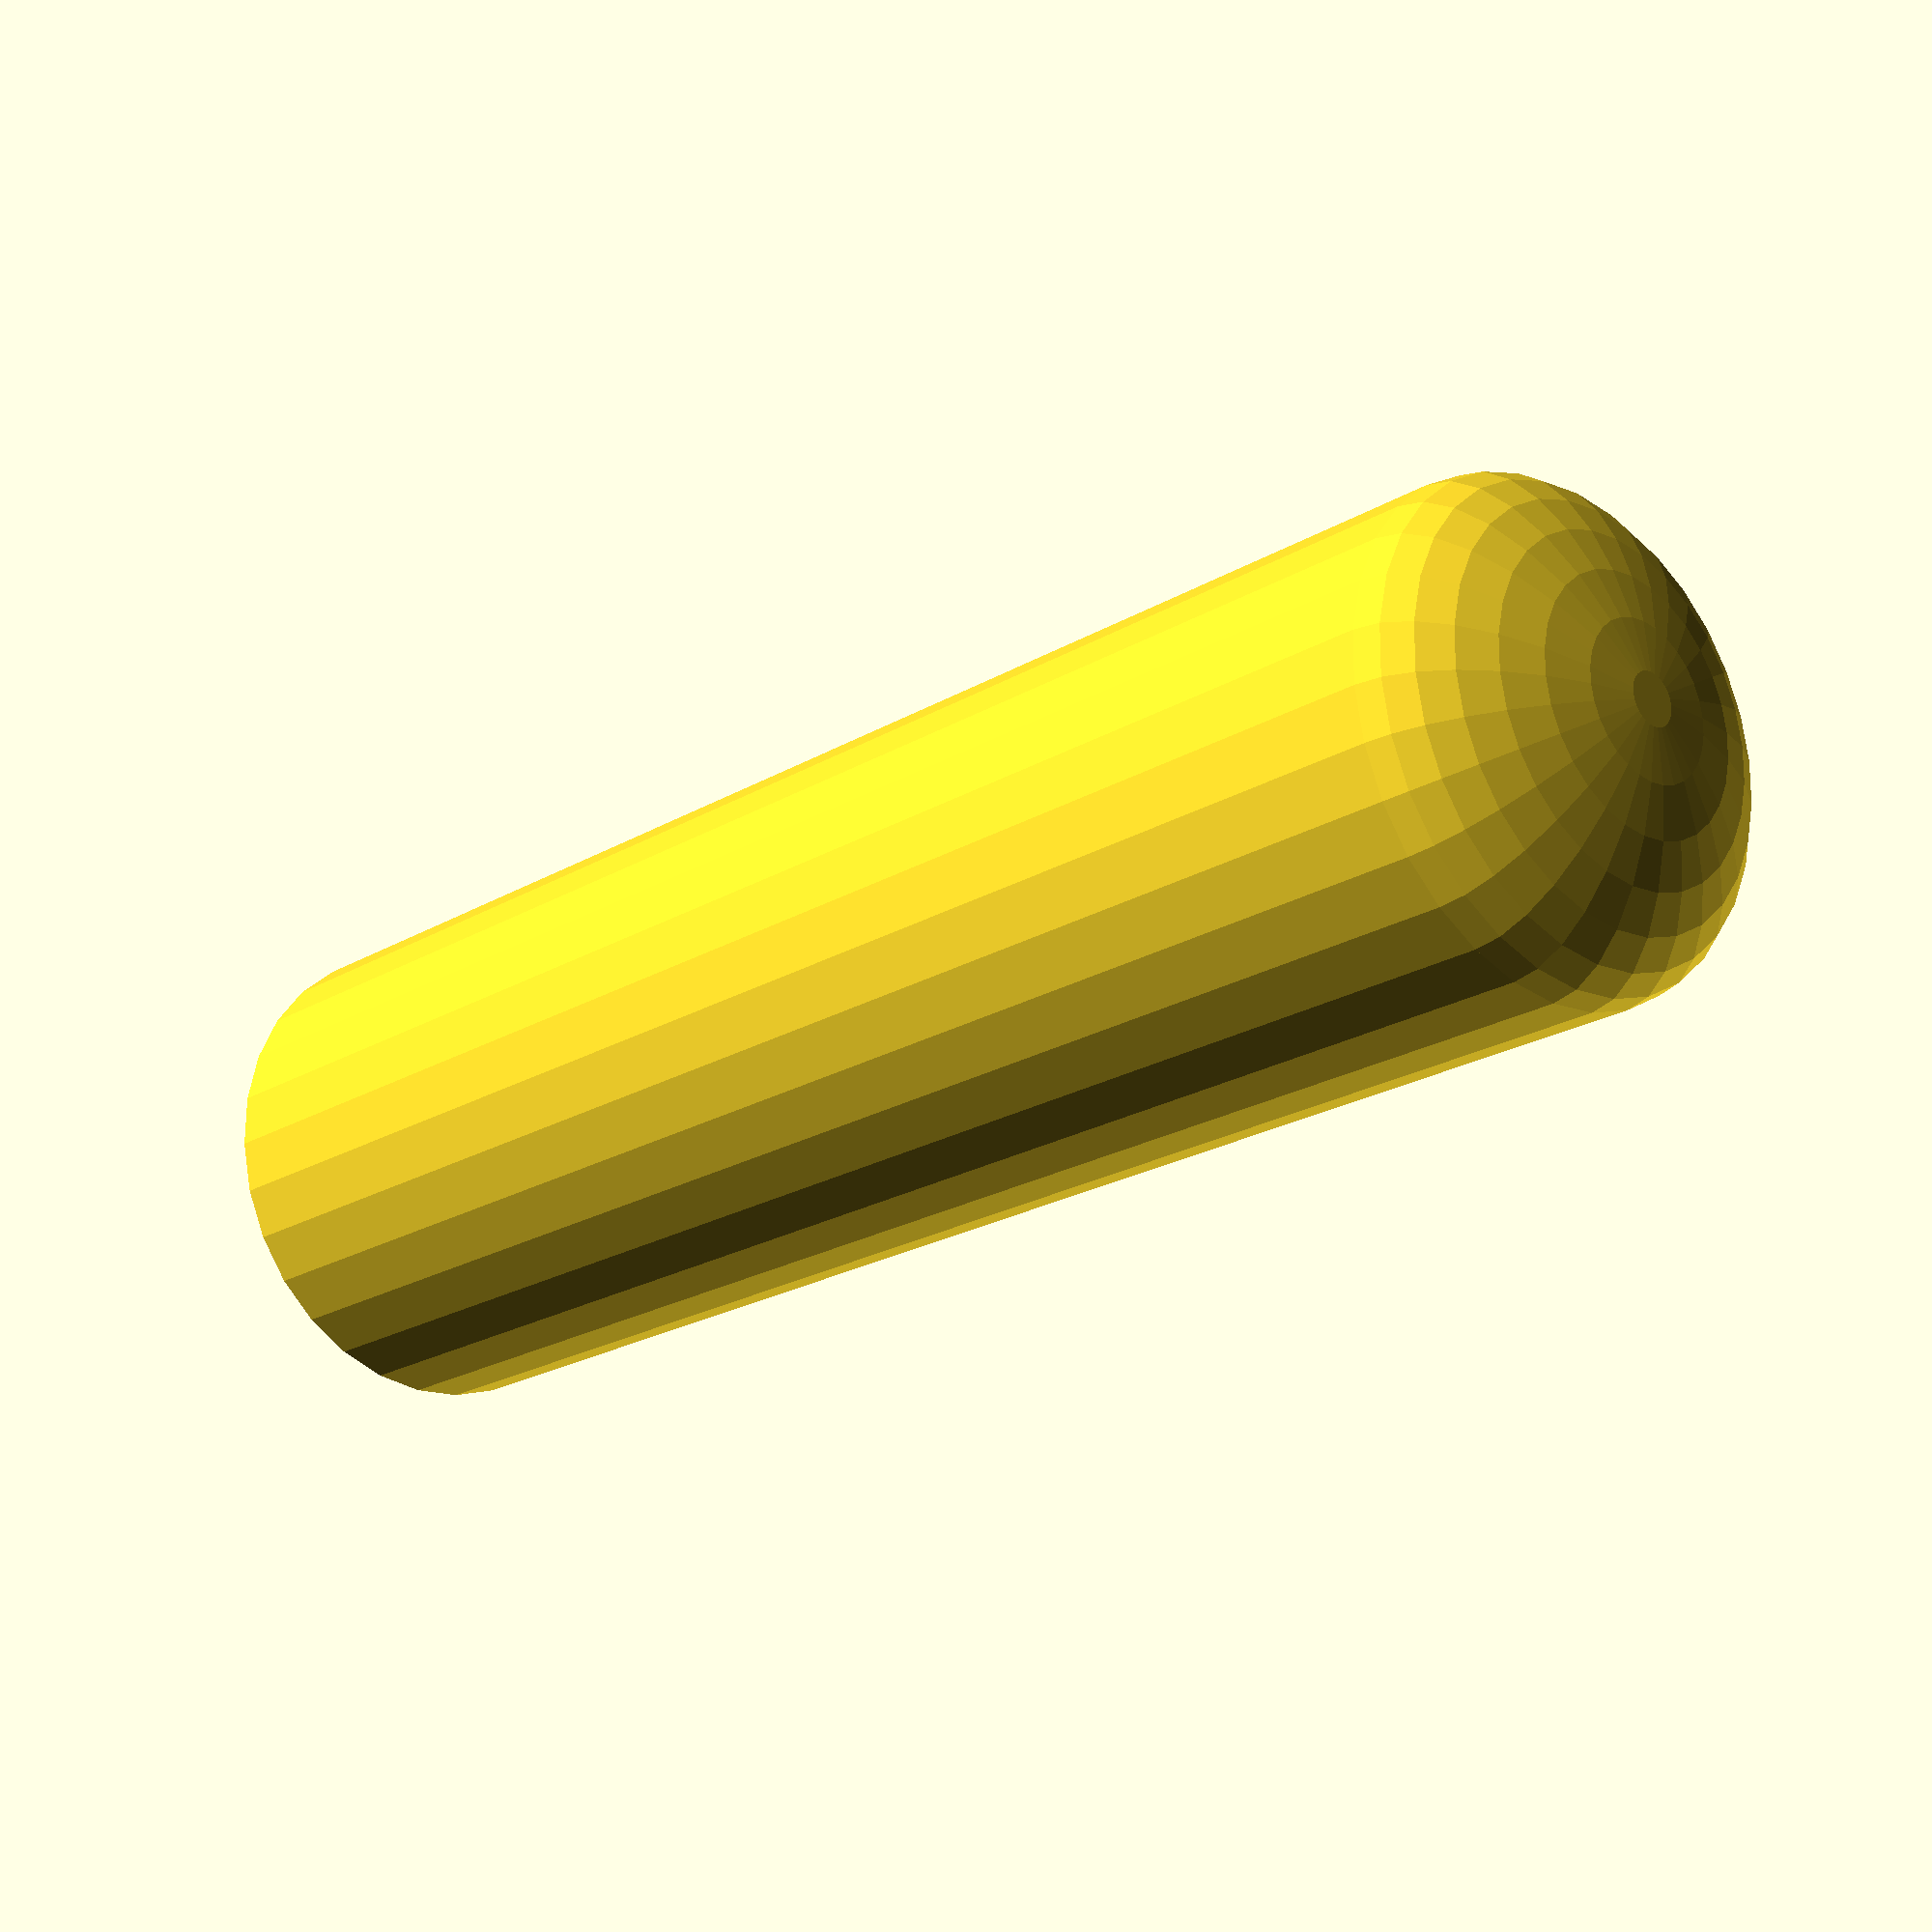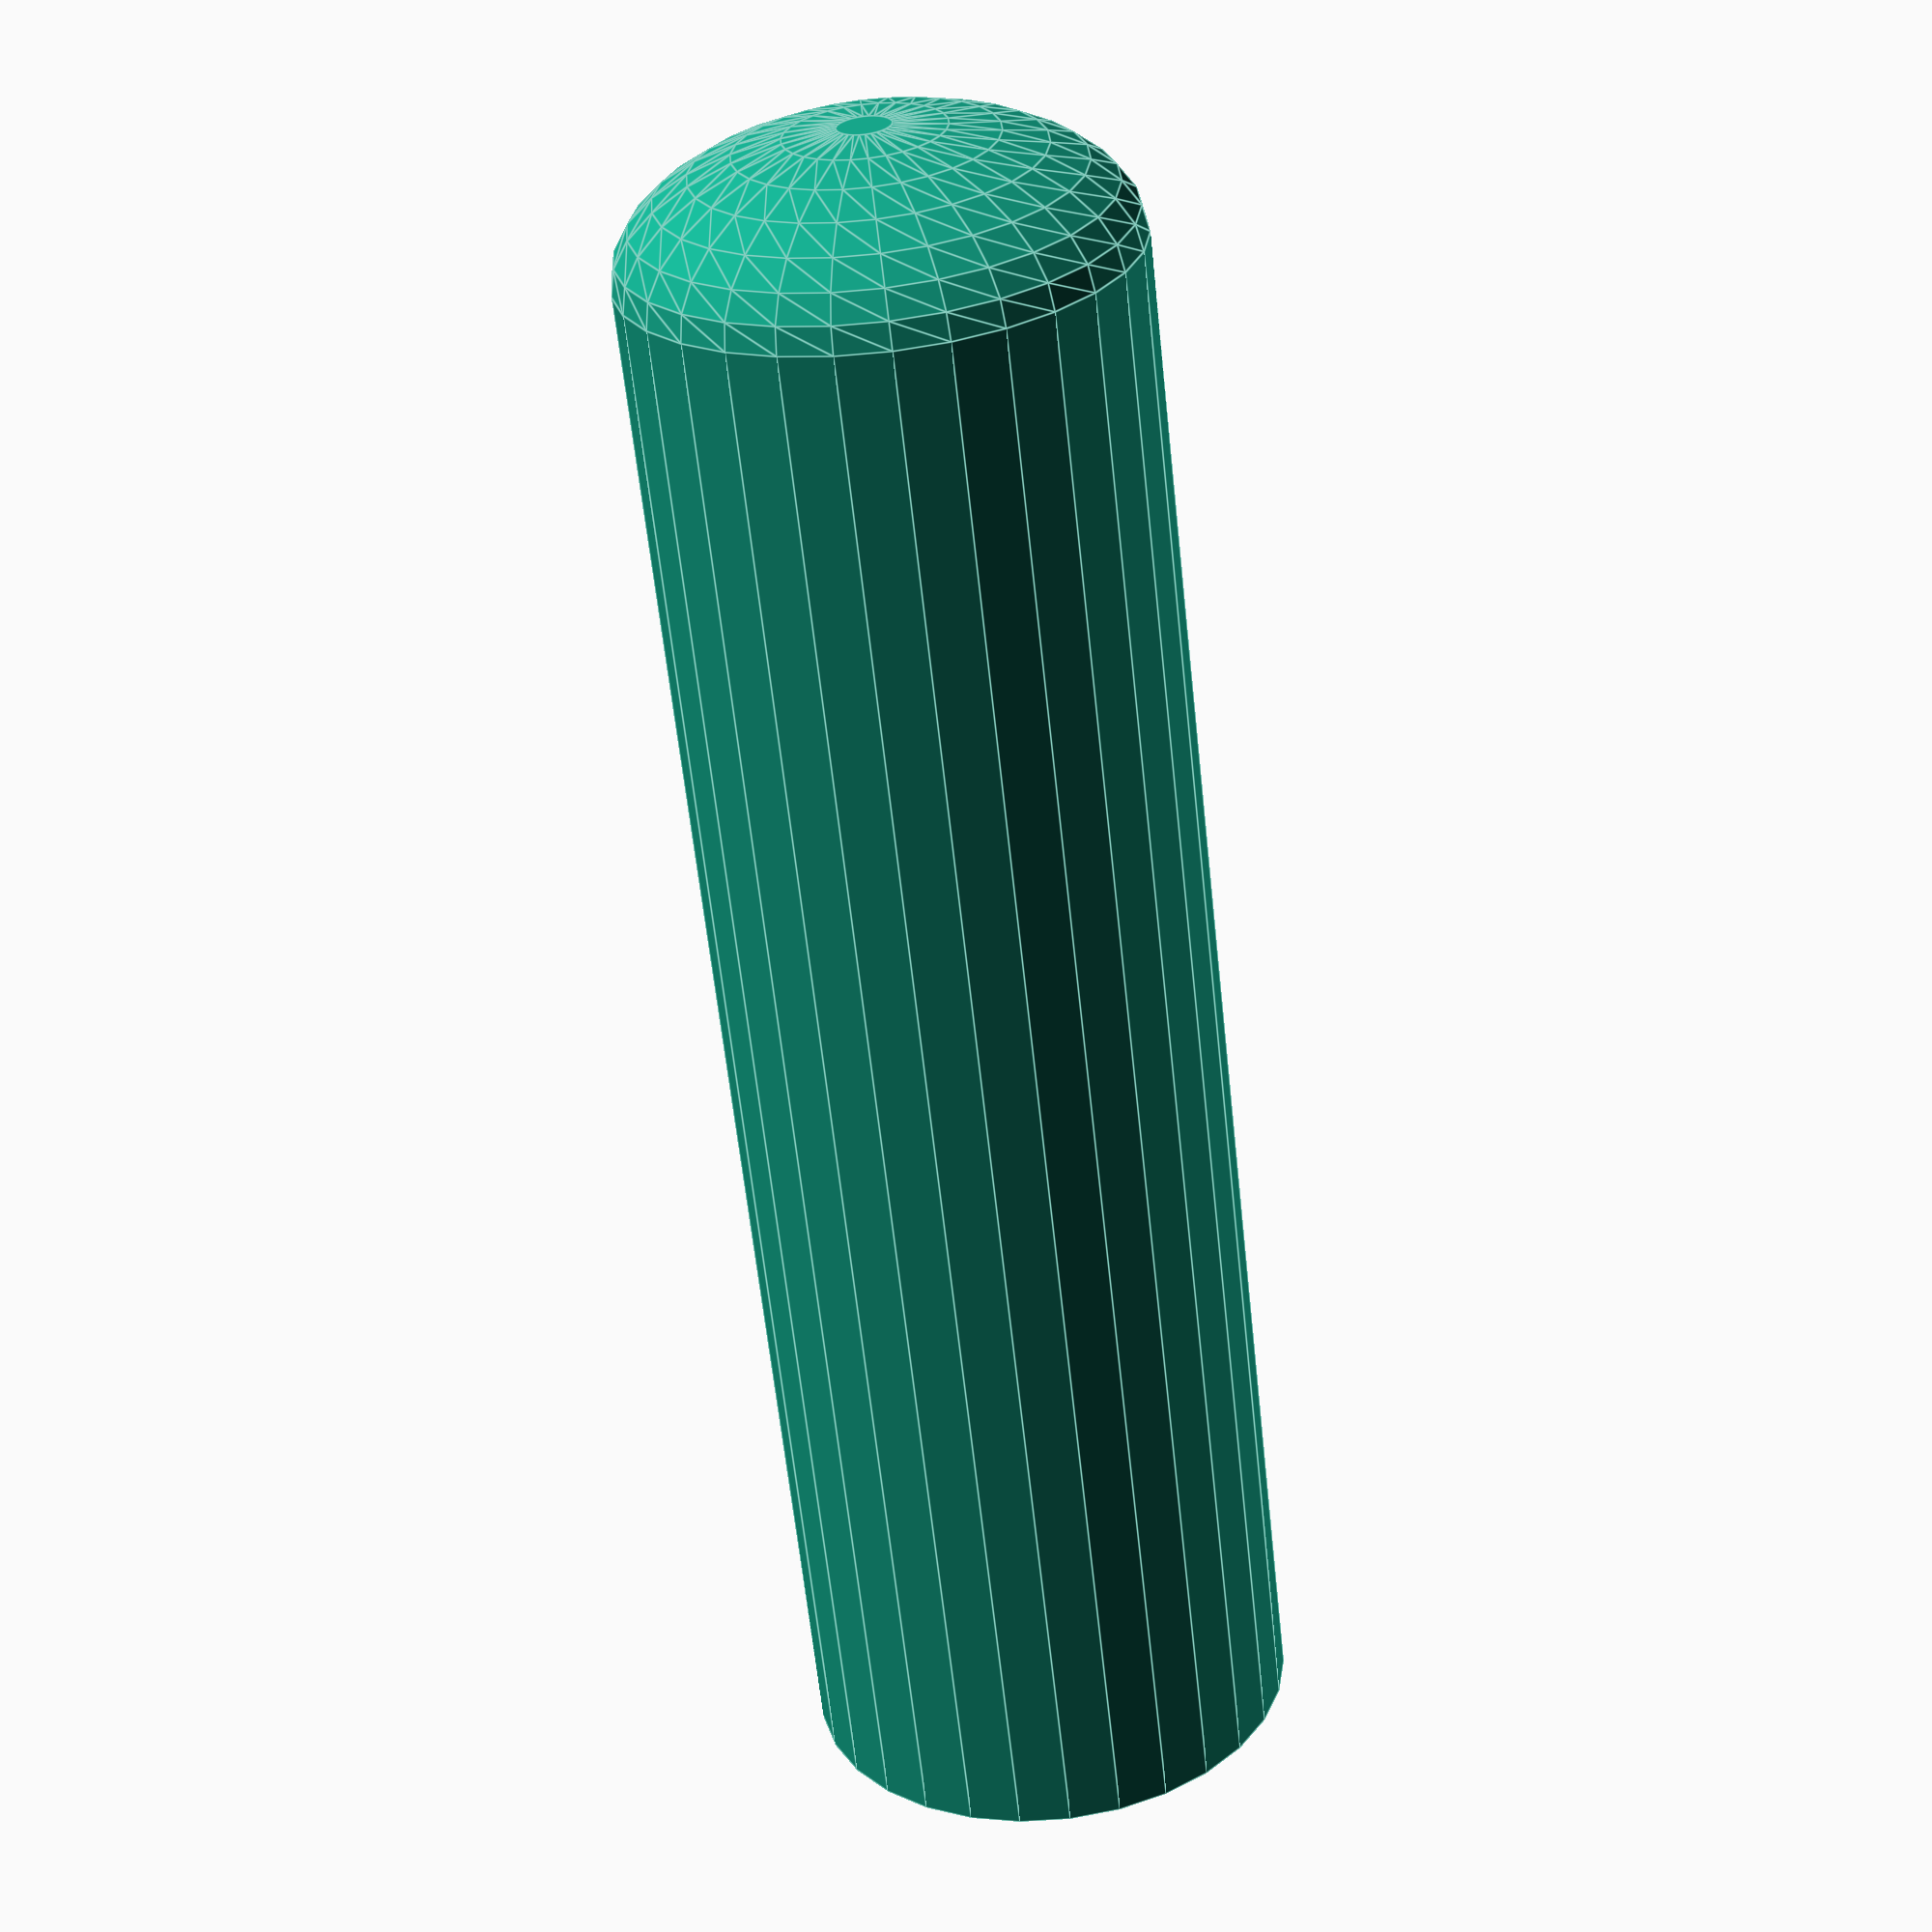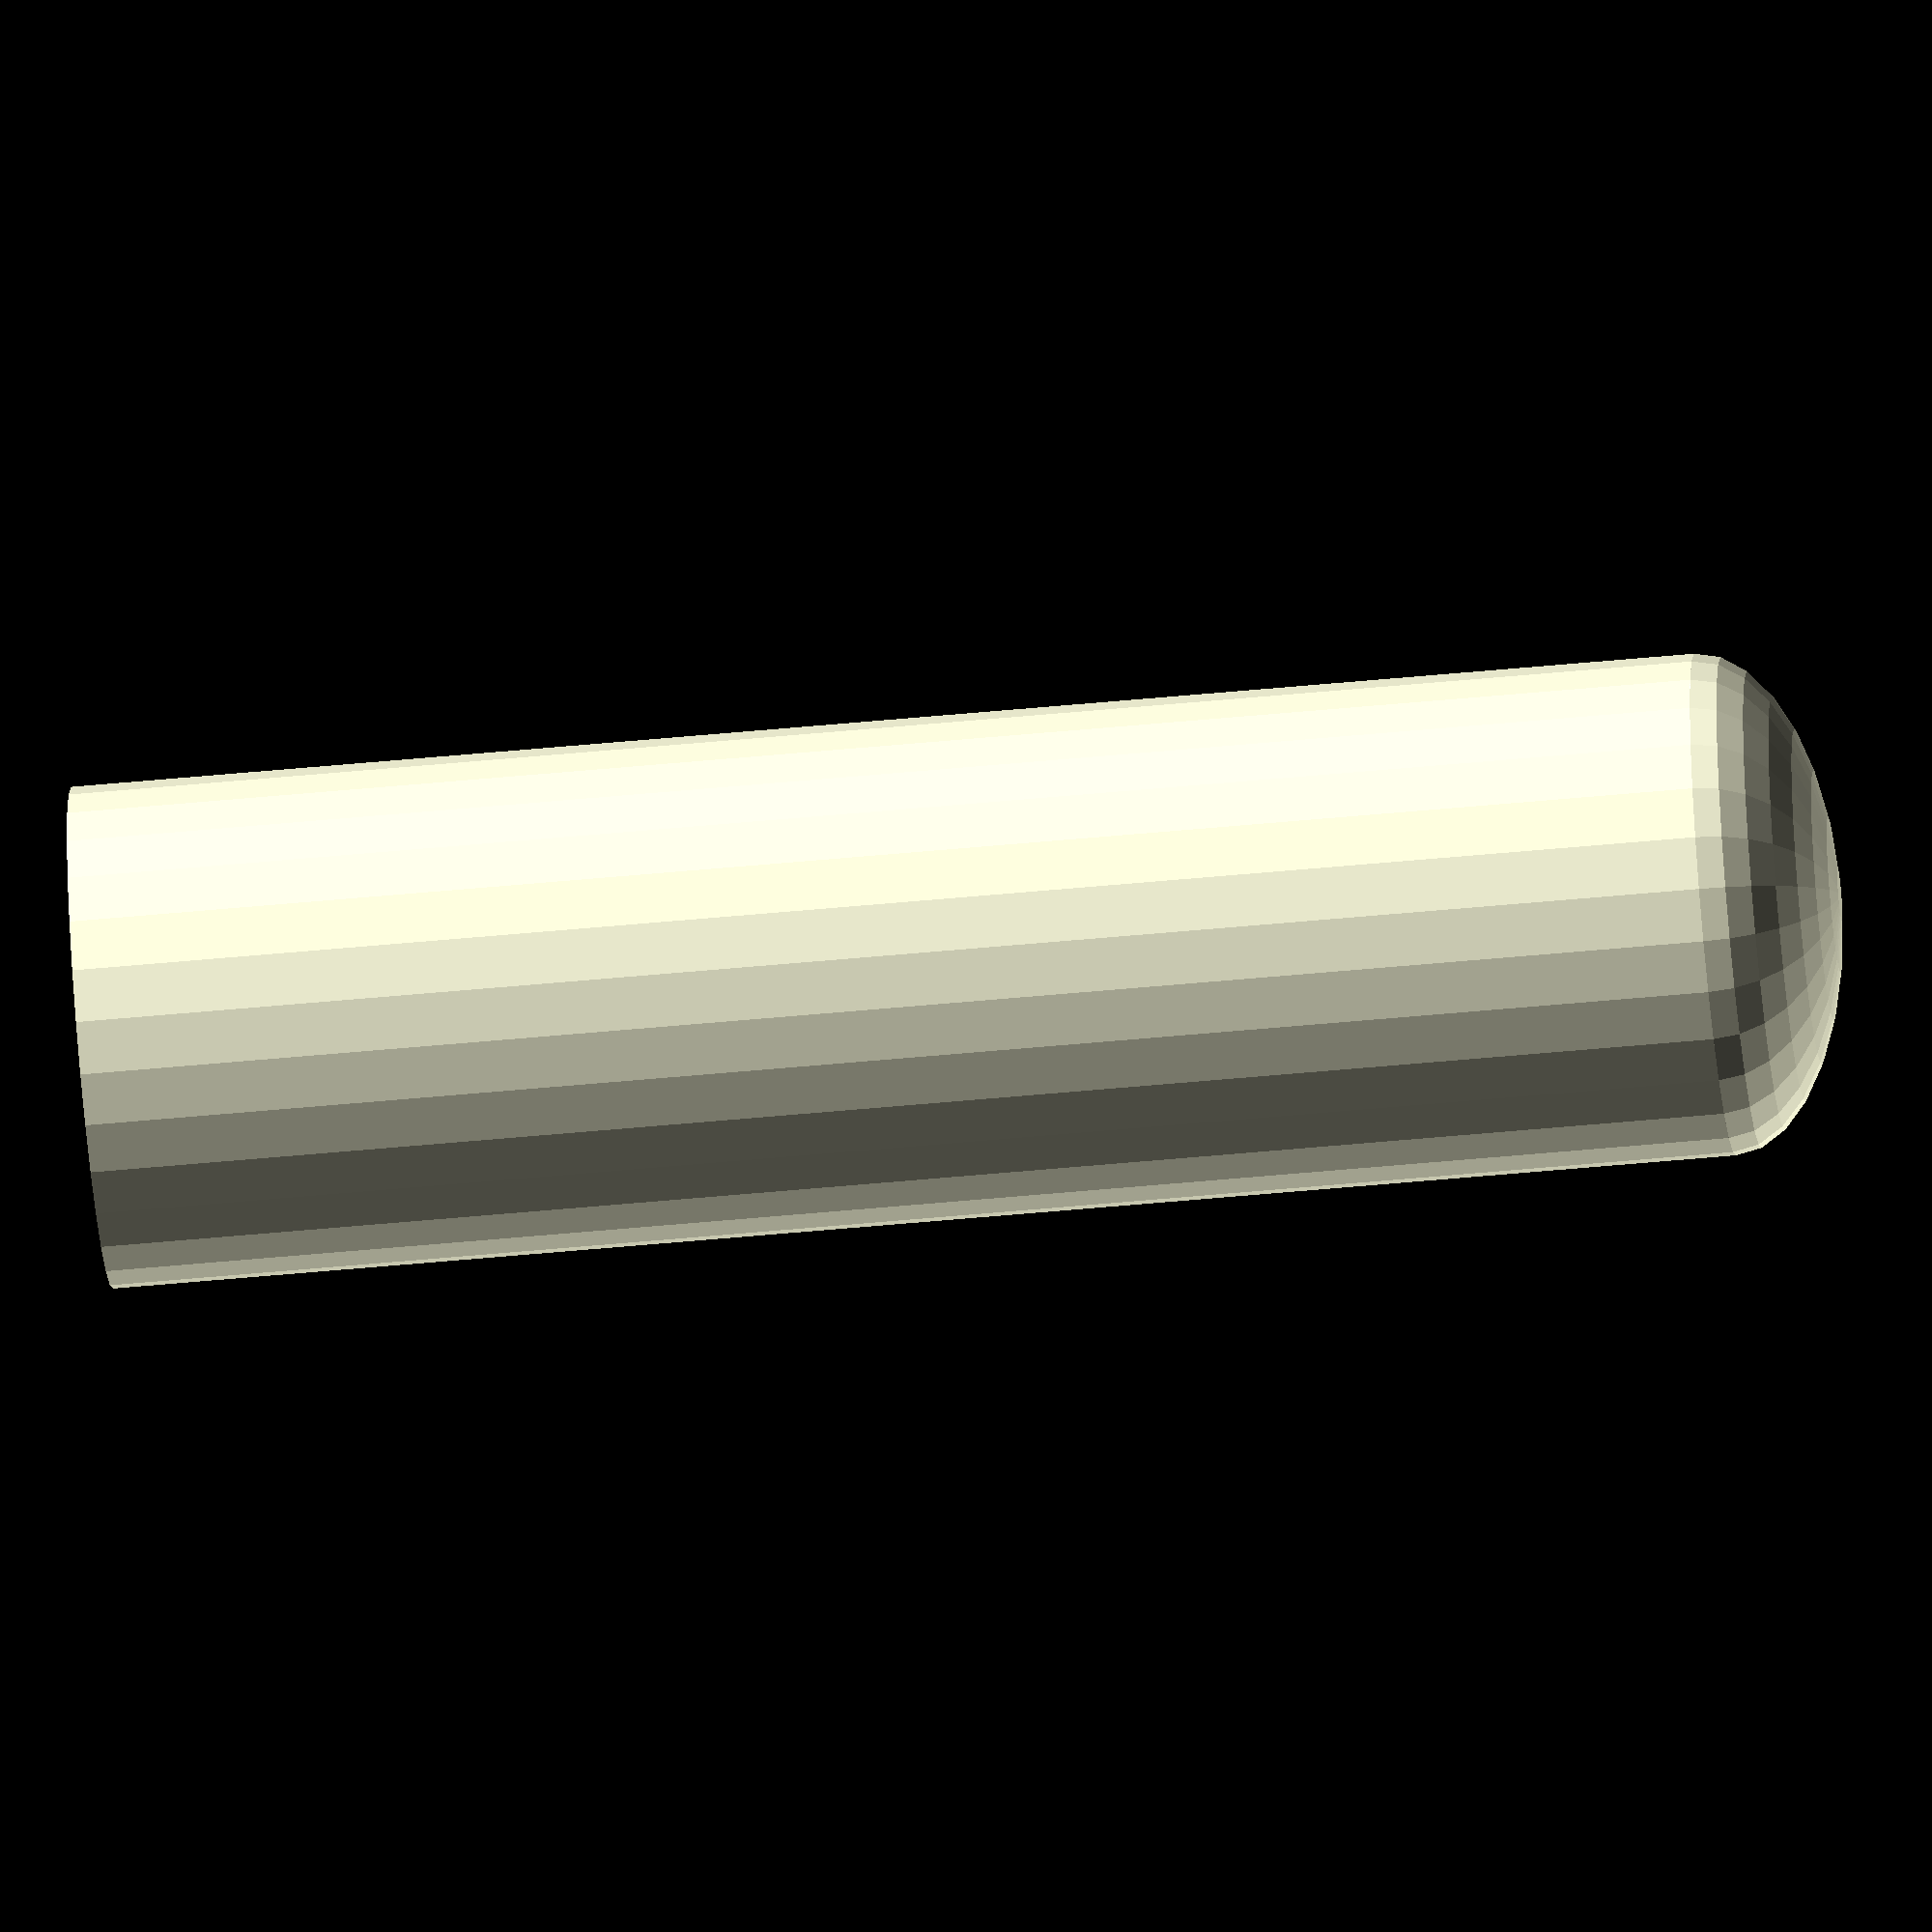
<openscad>
id = 40;
wall_thickness = 3;
od = id + wall_thickness;
h_rise = 100;
h = h_rise + 50;

h_ball = od/2;


module riser() {
  difference() {
  union() {
  translate([0, 0, h_ball/2])scale([1, 1, .5])sphere(r=od/2);
  translate([0, 0, h_ball/2])cylinder(r=od/2, h=h-h_ball/2);
  }
  translate([0, 0, h_rise])cylinder(r=id/2, h=h - h_rise+1);
  }
}

riser(); // make me

</openscad>
<views>
elev=201.5 azim=113.4 roll=43.3 proj=p view=wireframe
elev=61.7 azim=237.5 roll=186.1 proj=p view=edges
elev=233.9 azim=50.2 roll=84.2 proj=o view=solid
</views>
